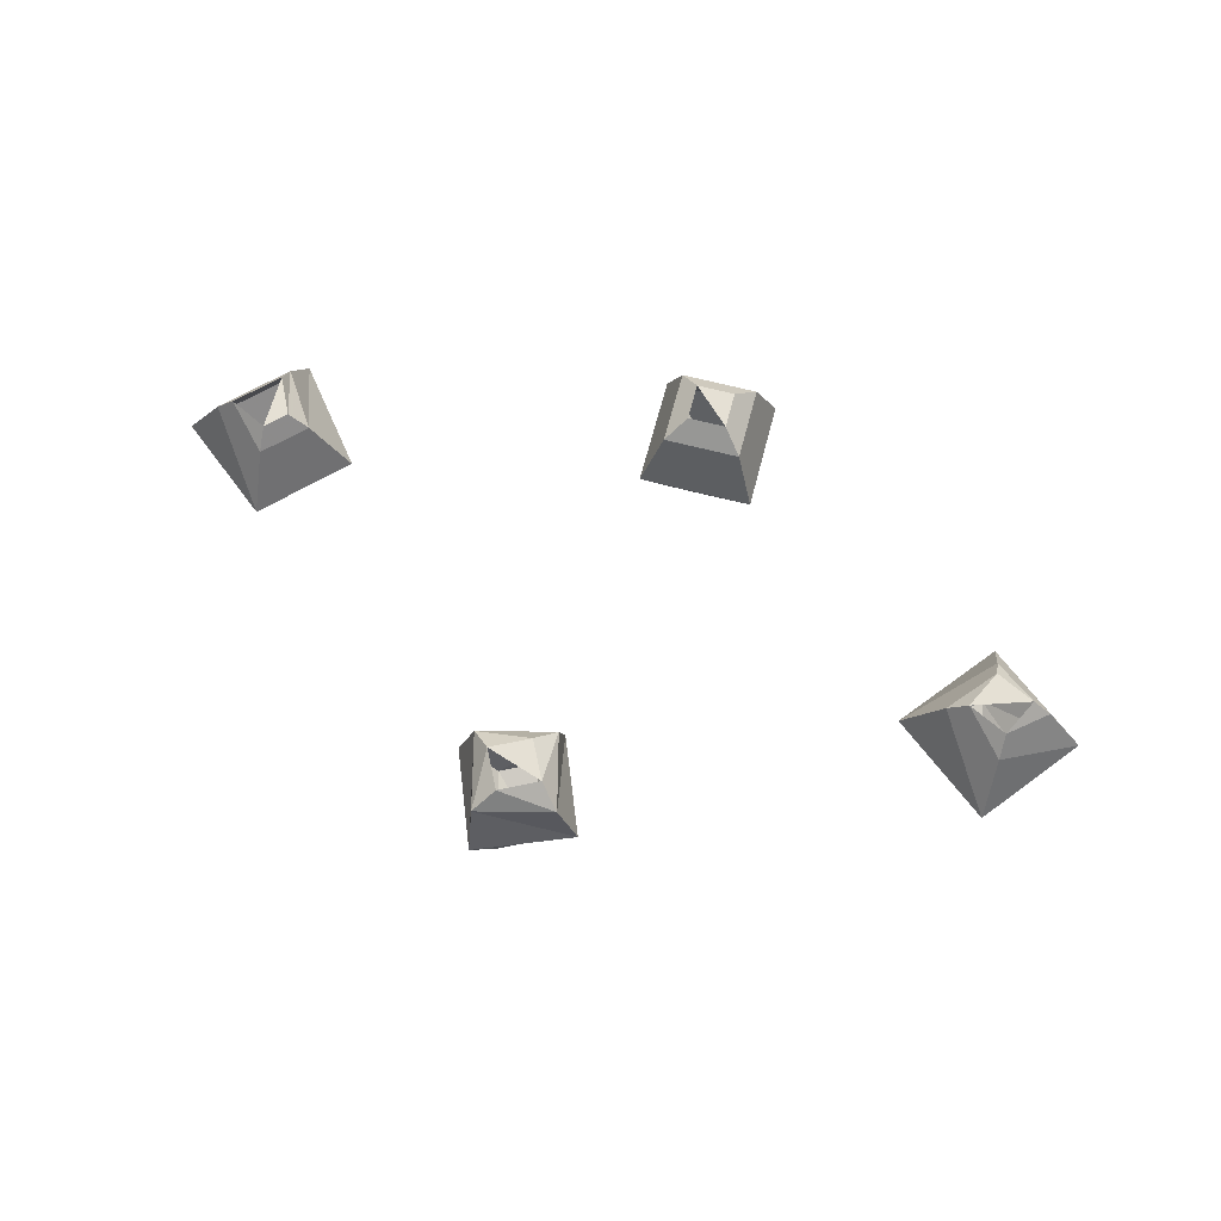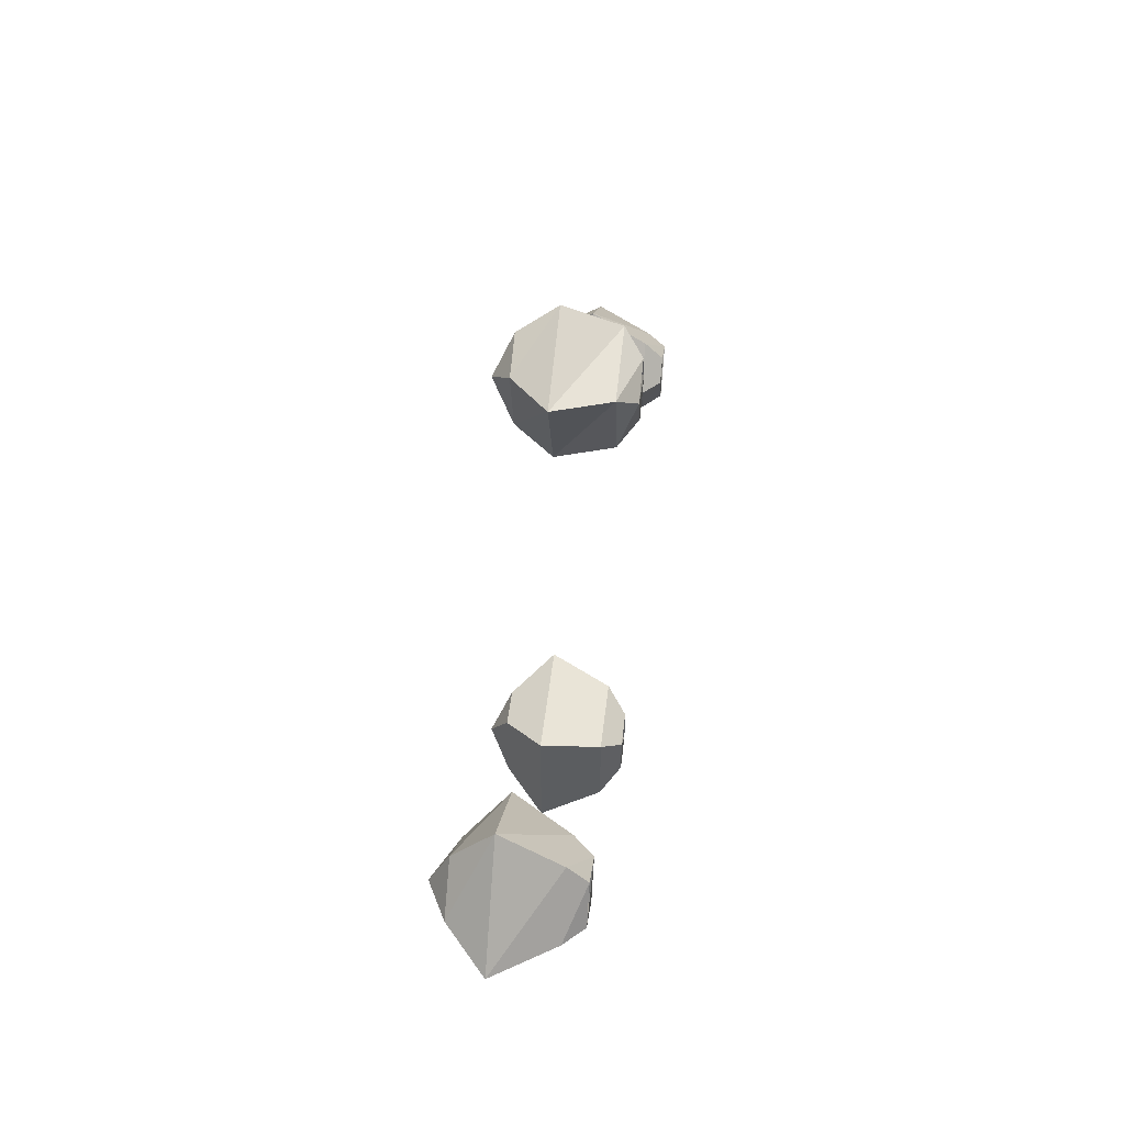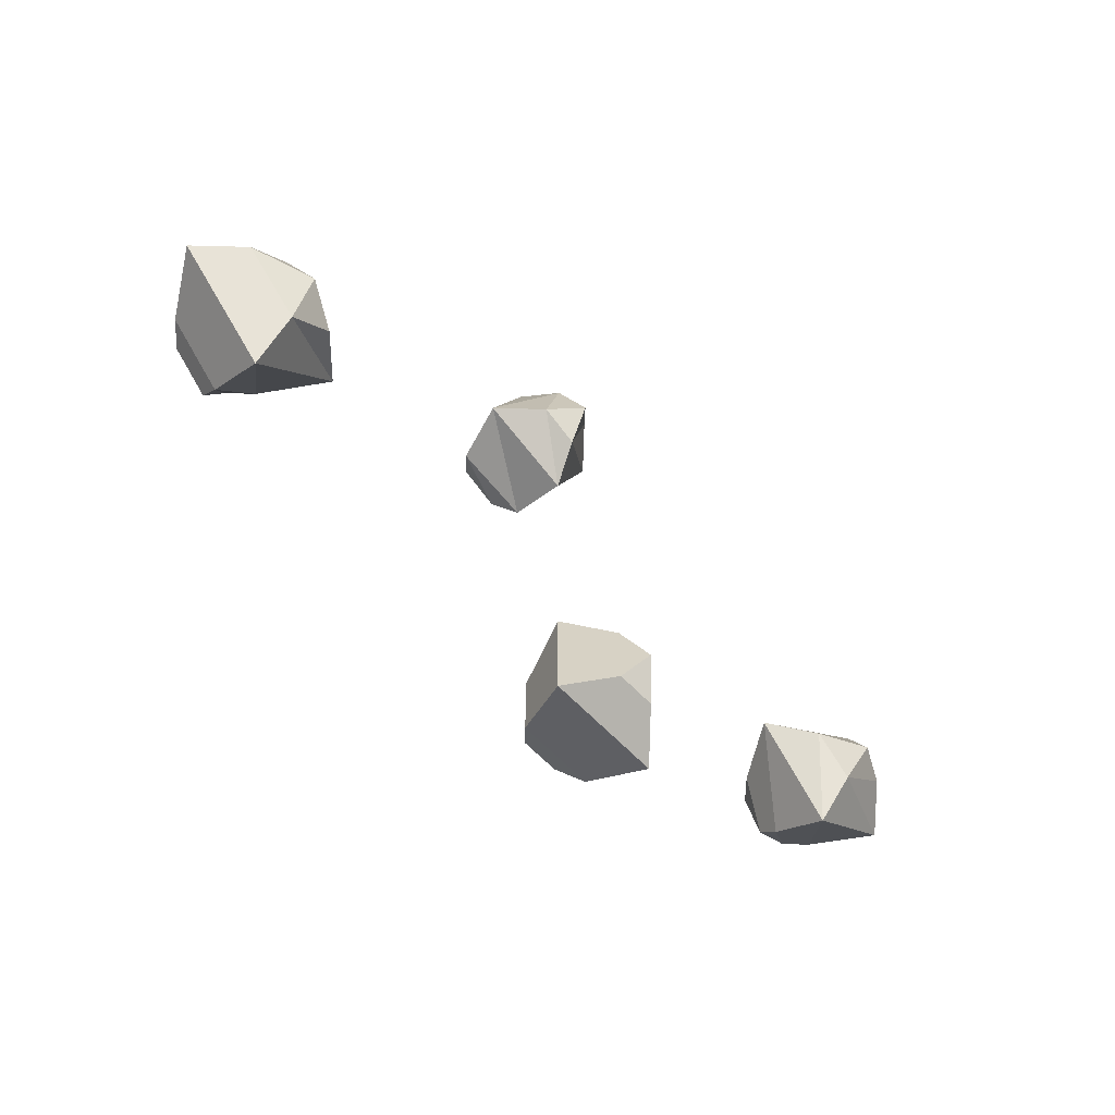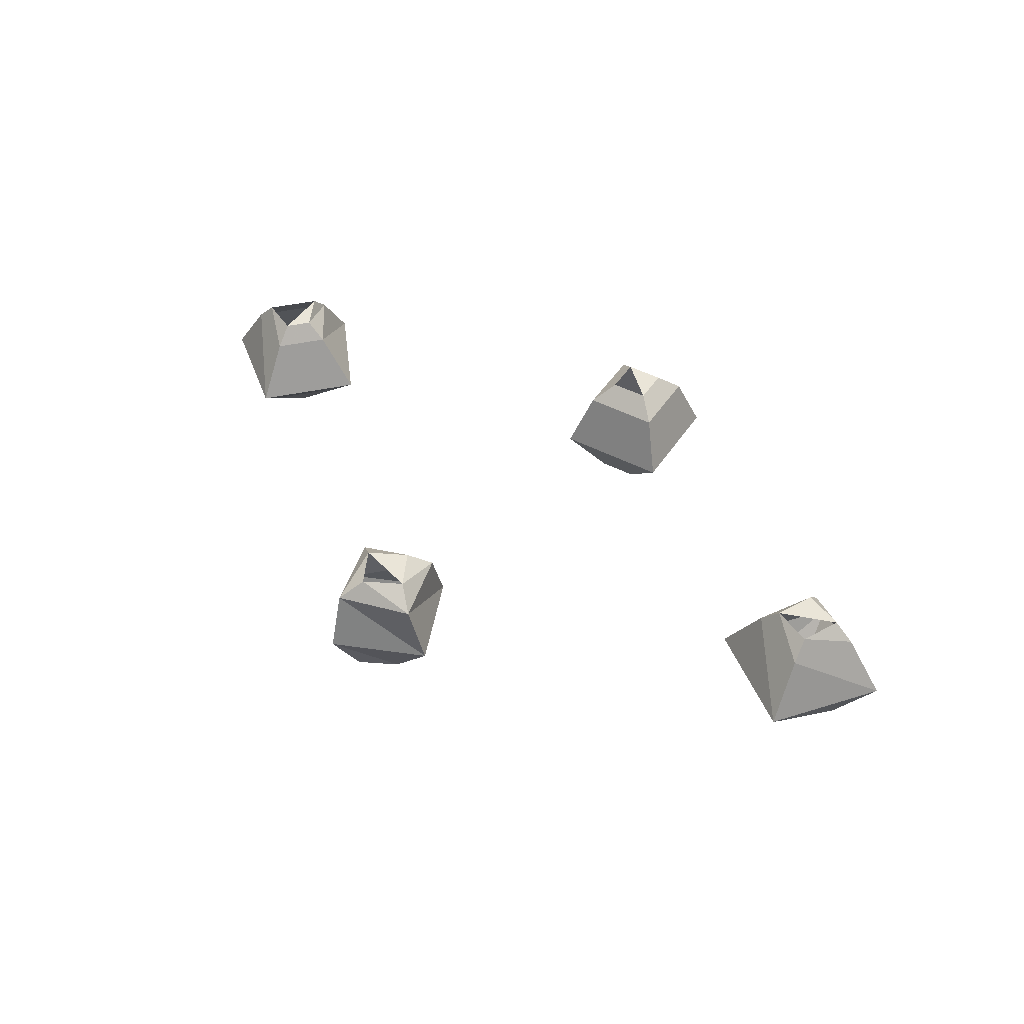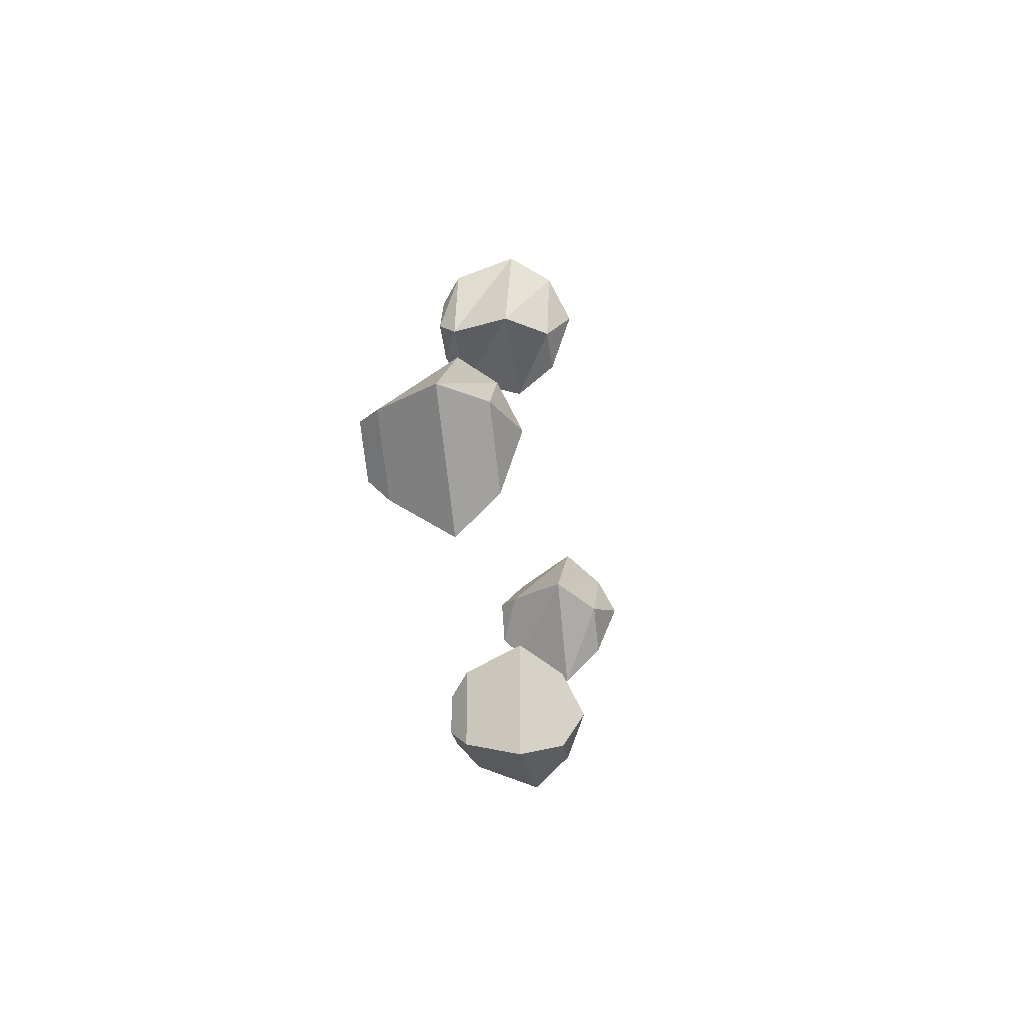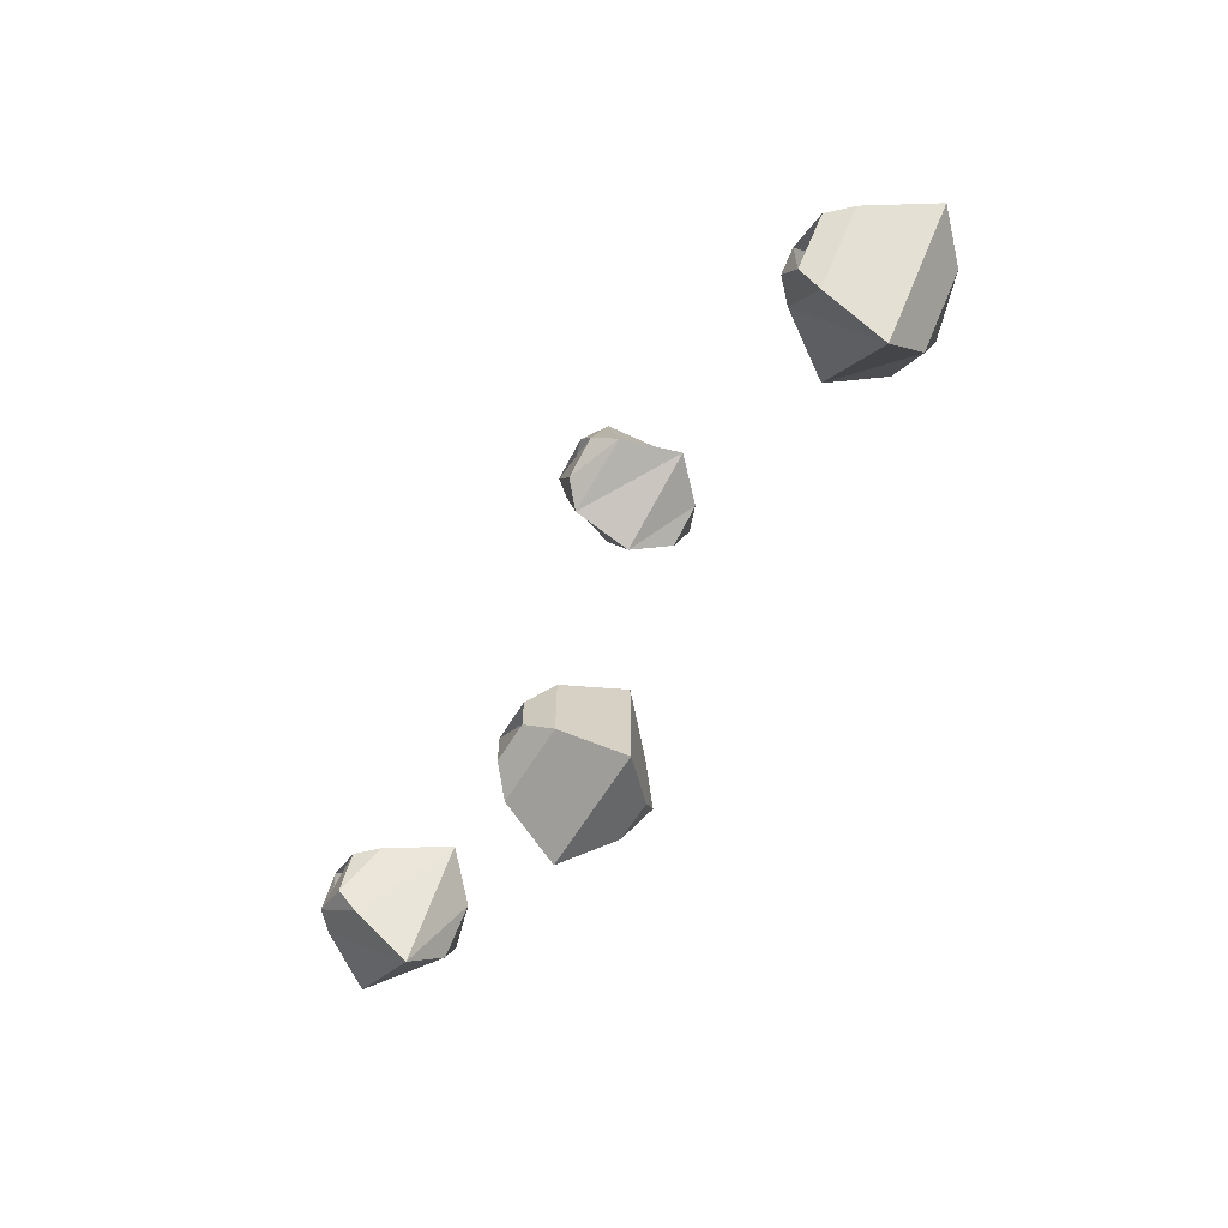
<metadata>
{"format":"obj","ext":"obj","renderer":"f3d","projection":"perspective","resolution":1024,"background":"white","views":[{"elev":65.7,"azim":14.7,"up":"+Y"},{"elev":48.8,"azim":96.5,"up":"+Z"},{"elev":-63.1,"azim":-46.5,"up":"+Z"},{"elev":45.3,"azim":31.3,"up":"+Y"},{"elev":-24.4,"azim":-81.2,"up":"+Z"},{"elev":-65.1,"azim":-121.9,"up":"+Z"}]}
</metadata>
<code>
v 0.01562 0 -0.007812
v 0.01562 0 -0.02344
v 0 0 -0.02344
v -0.007812 -0.007812 -0.03125
v -0.007812 -0.007812 0
v 0 0 -0.007812
v 0.02344 -0.007812 0
v 0.02344 -0.007812 -0.03125
v -0.01562 -0.03125 -0.03906
v -0.01562 -0.03125 0.007812
v 0.03125 -0.03125 0.007812
v 0.03125 -0.03125 -0.03906
v 0 -0.04688 -0.03125
v 0 -0.04688 0
v 0.01562 -0.04688 0
v 0.01562 -0.04688 -0.03125
v 0.007812 -0.05469 -0.01562
v -0.1641 0 0.03906
v -0.1562 0 0.03125
v -0.1641 0 0.01562
v -0.1641 -0.007812 0.007812
v -0.1875 -0.007812 0.03125
v -0.1797 0 0.03125
v -0.1641 -0.007812 0.04688
v -0.1484 -0.007812 0.03125
v -0.1641 -0.03125 -0.007812
v -0.2031 -0.03125 0.03125
v -0.1641 -0.03125 0.0625
v -0.1328 -0.03125 0.03125
v -0.1641 -0.04688 0.007812
v -0.1875 -0.04688 0.03125
v -0.1719 -0.04688 0.04688
v -0.1484 -0.04688 0.02344
v -0.1641 -0.05469 0.03125
v -0.01562 0 0.1562
v -0.02344 0 0.1406
v -0.03906 0 0.1484
v -0.04688 -0.007812 0.1406
v -0.03906 -0.007812 0.1719
v -0.03125 0 0.1641
v -0.007812 -0.007812 0.1641
v -0.01562 -0.007812 0.1328
v -0.05469 -0.03125 0.1406
v -0.03906 -0.03125 0.1797
v 0 -0.03125 0.1641
v -0.01562 -0.03125 0.125
v -0.03906 -0.04688 0.1406
v -0.03125 -0.04688 0.1719
v -0.01562 -0.04688 0.1641
v -0.02344 -0.04688 0.1328
v -0.02344 -0.05469 0.1562
v 0.1562 0 0.07812
v 0.1406 0 0.07031
v 0.1328 0 0.08594
v 0.125 -0.007812 0.08594
v 0.1484 -0.007812 0.1016
v 0.1484 0 0.09375
v 0.1641 -0.007812 0.07812
v 0.1406 -0.007812 0.0625
v 0.1094 -0.03125 0.08594
v 0.1484 -0.03125 0.1172
v 0.1797 -0.03125 0.07812
v 0.1406 -0.03125 0.04688
v 0.125 -0.04688 0.07812
v 0.1484 -0.04688 0.1016
v 0.1641 -0.04688 0.08594
v 0.1406 -0.04688 0.0625
v 0.1484 -0.05469 0.08594
v 0.25 0 0.25
v 0.25 0 0.25
v 0.25 0 0.25
v 0.25 0 0.25
f 1 2 3
f 3 2 4
f 3 4 5
f 3 5 6
f 6 5 7
f 6 7 1
f 1 7 8
f 1 8 2
f 2 8 4
f 4 8 9
f 4 9 10
f 4 10 5
f 5 10 11
f 5 11 7
f 7 11 12
f 7 12 8
f 8 12 9
f 9 12 13
f 9 13 14
f 9 14 10
f 10 14 15
f 10 15 11
f 11 15 16
f 11 16 12
f 12 16 13
f 13 16 17
f 13 17 14
f 14 17 15
f 15 17 16
f 17 17 13
f 18 19 20
f 20 19 21
f 20 21 22
f 20 22 23
f 23 22 24
f 23 24 18
f 18 24 25
f 18 25 19
f 19 25 21
f 21 25 26
f 21 26 27
f 21 27 22
f 22 27 28
f 22 28 24
f 24 28 29
f 24 29 25
f 25 29 26
f 26 29 30
f 26 30 31
f 26 31 27
f 27 31 32
f 27 32 28
f 28 32 33
f 28 33 29
f 29 33 30
f 30 33 34
f 30 34 31
f 31 34 32
f 32 34 33
f 34 34 30
f 35 36 37
f 37 36 38
f 37 38 39
f 37 39 40
f 40 39 41
f 40 41 35
f 35 41 42
f 35 42 36
f 36 42 38
f 38 42 43
f 38 43 44
f 38 44 39
f 39 44 45
f 39 45 41
f 41 45 46
f 41 46 42
f 42 46 43
f 43 46 47
f 43 47 48
f 43 48 44
f 44 48 49
f 44 49 45
f 45 49 50
f 45 50 46
f 46 50 47
f 47 50 51
f 47 51 48
f 48 51 49
f 49 51 50
f 51 51 47
f 52 53 54
f 54 53 55
f 54 55 56
f 54 56 57
f 57 56 58
f 57 58 52
f 52 58 59
f 52 59 53
f 53 59 55
f 55 59 60
f 55 60 61
f 55 61 56
f 56 61 62
f 56 62 58
f 58 62 63
f 58 63 59
f 59 63 60
f 60 63 64
f 60 64 65
f 60 65 61
f 61 65 66
f 61 66 62
f 62 66 67
f 62 67 63
f 63 67 64
f 64 67 68
f 64 68 65
f 65 68 66
f 66 68 67
f 68 68 64

</code>
